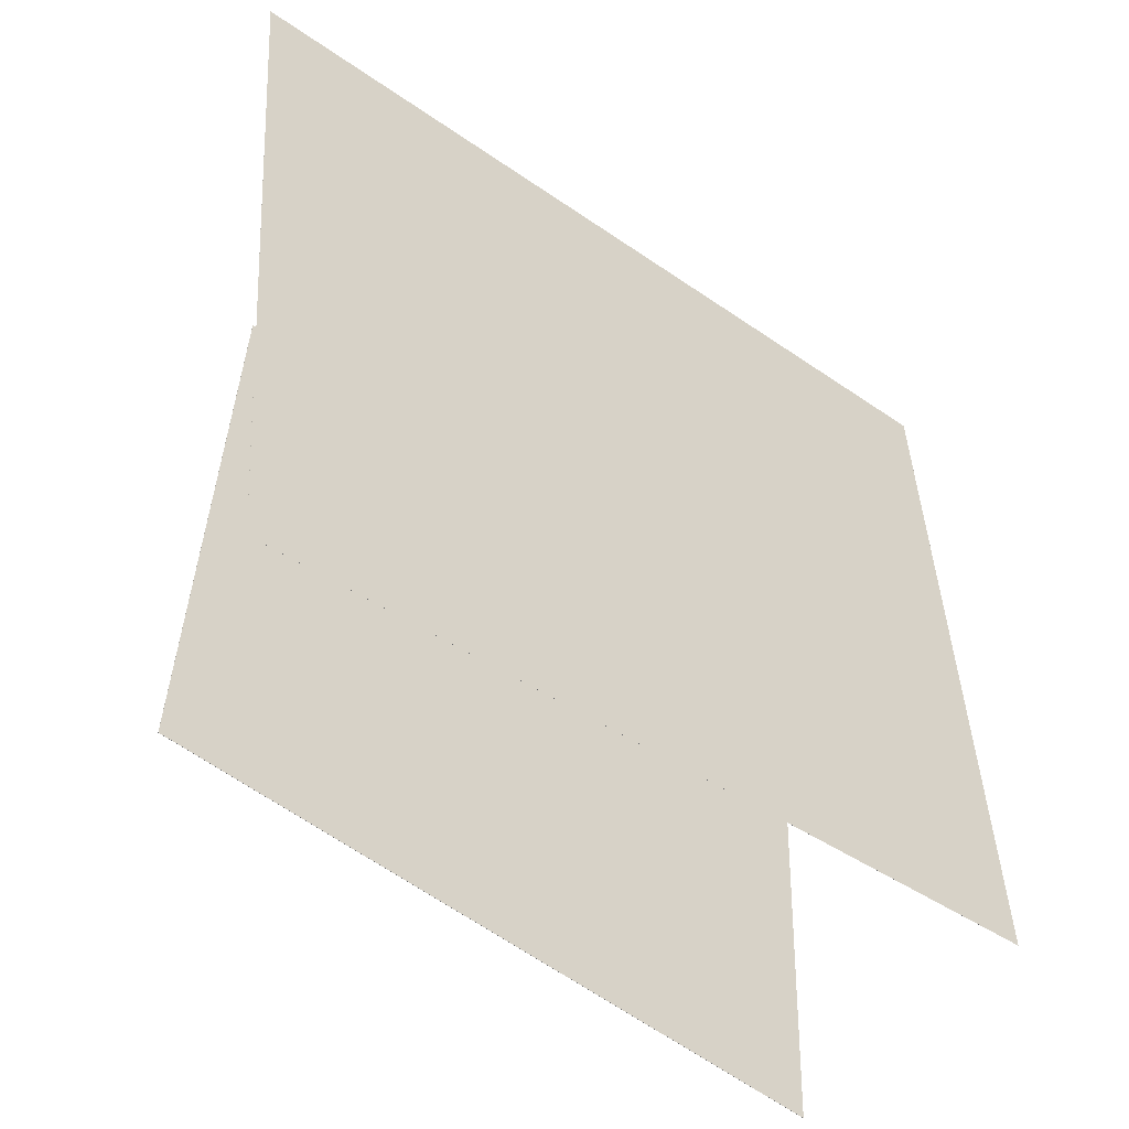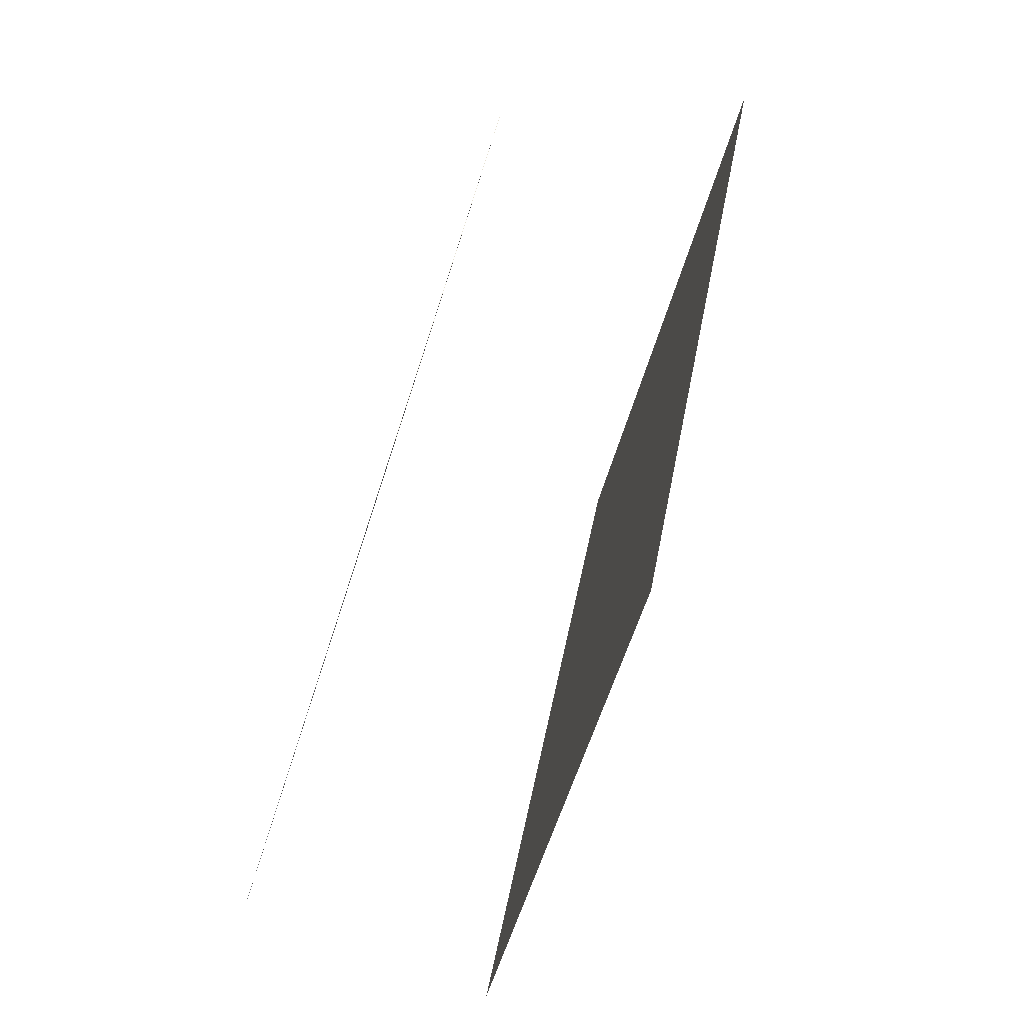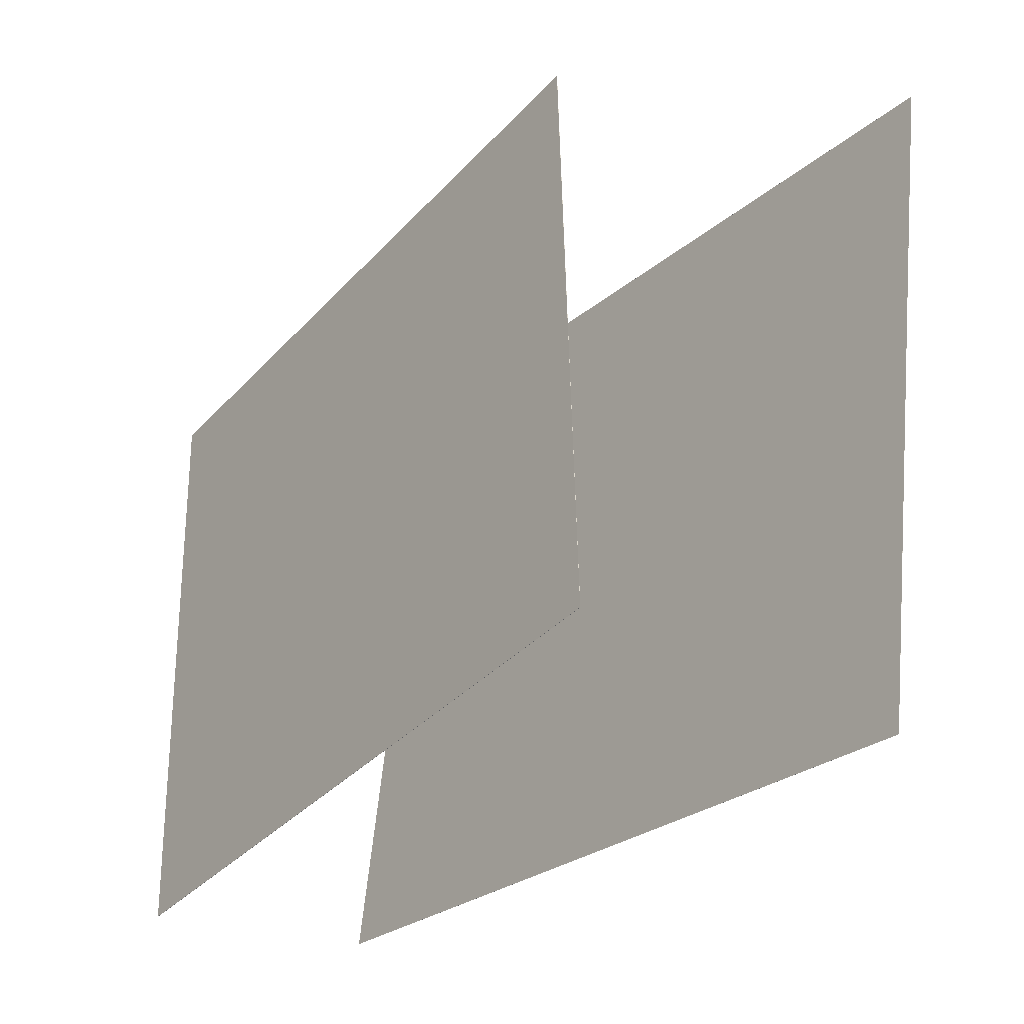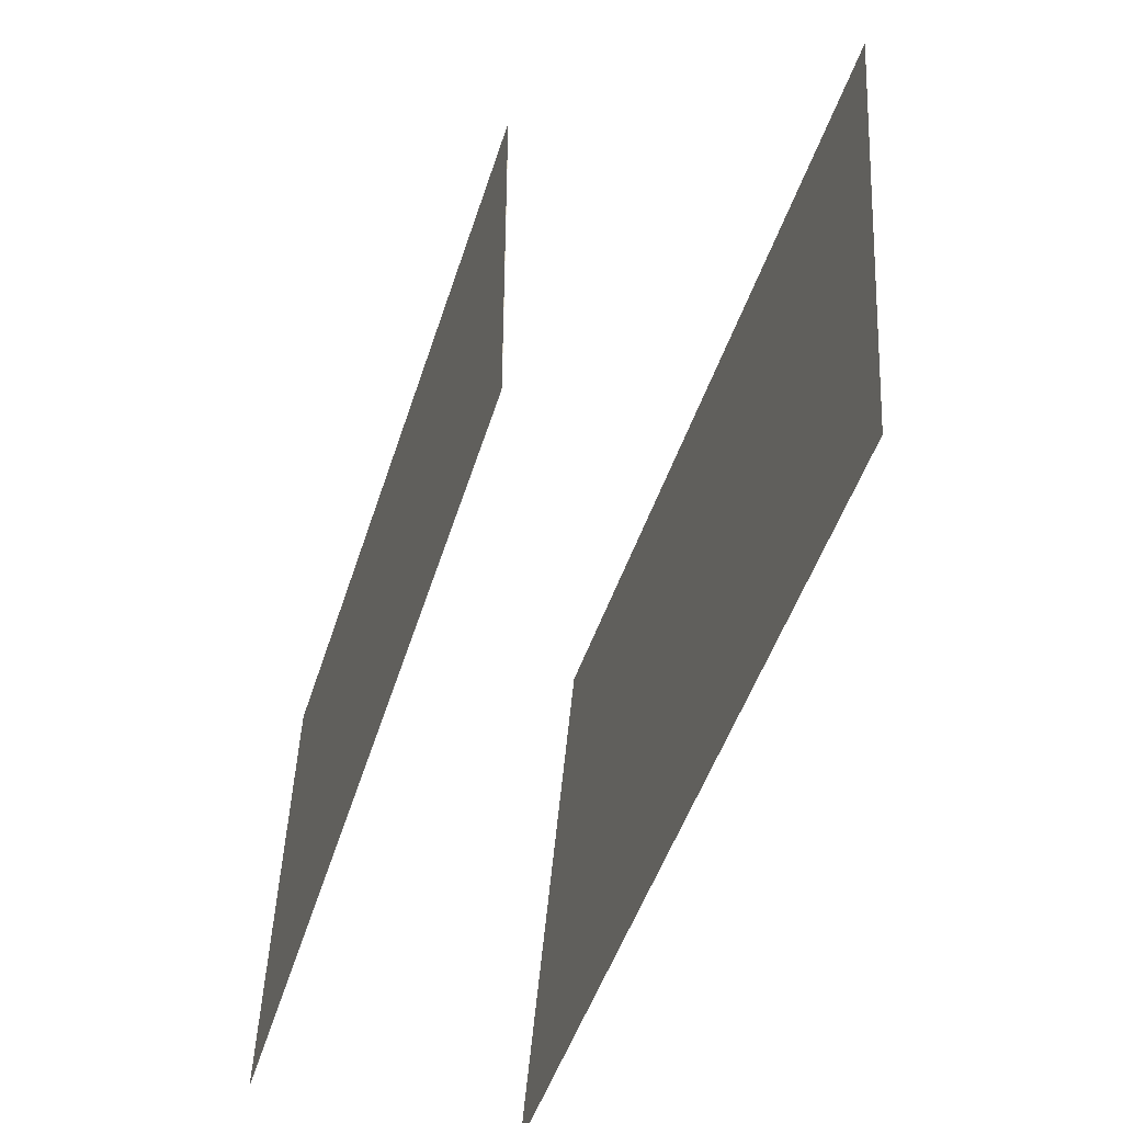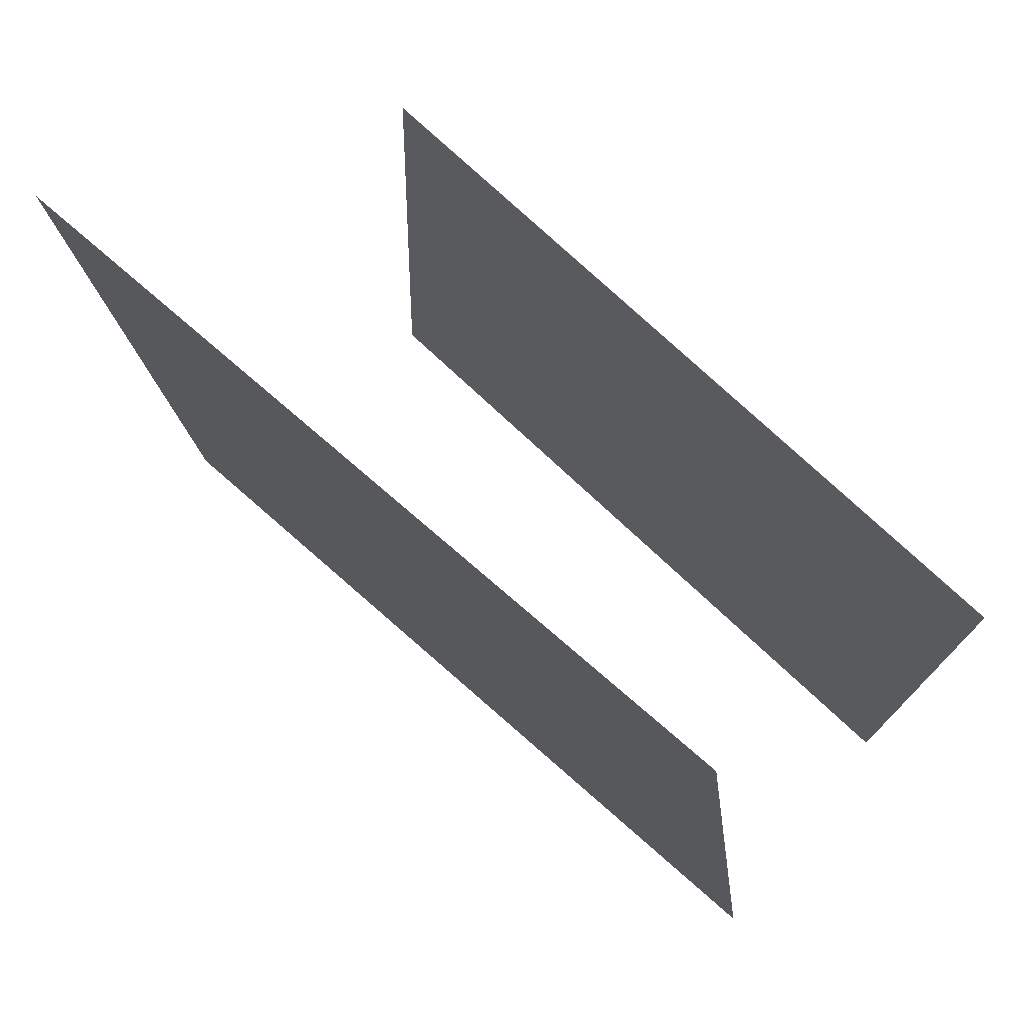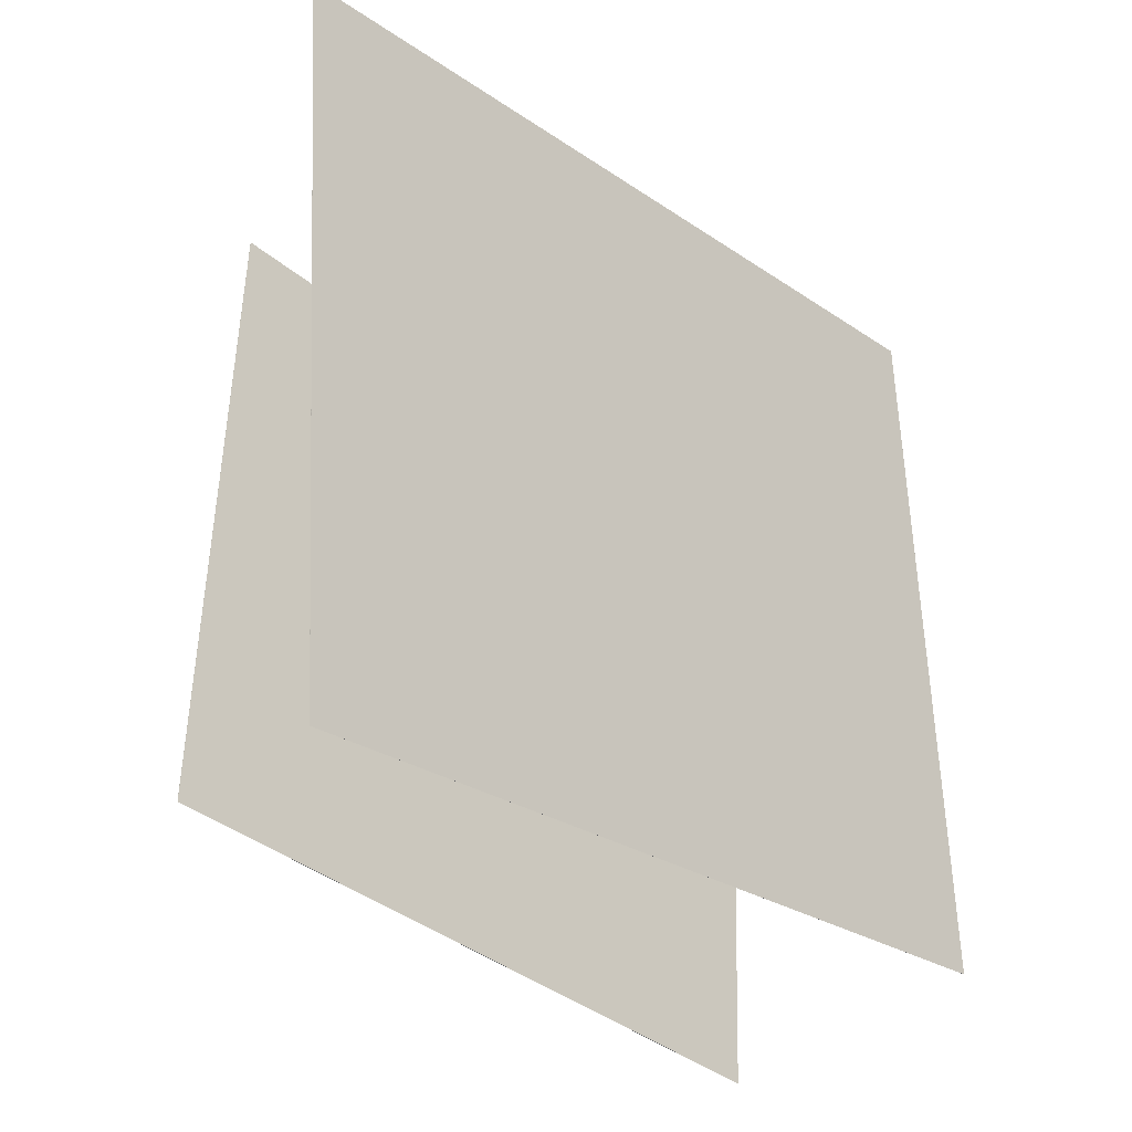
<metadata>
{"format":"obj","ext":"obj","renderer":"f3d","projection":"perspective","resolution":1024,"background":"white","views":[{"elev":-51.1,"azim":-121.1,"up":"+Z"},{"elev":-50.5,"azim":163.7,"up":"+Y"},{"elev":-33.1,"azim":152.3,"up":"+Z"},{"elev":-59.5,"azim":169.6,"up":"+Z"},{"elev":72.6,"azim":-38.5,"up":"+Z"},{"elev":-34.0,"azim":-128.5,"up":"+Z"}]}
</metadata>
<code>
v -0.07675 -0.4697 -0.3251
v -0.1235 -0.3908 0.4634
v -0.07679 -0.4697 -0.3251
v -0.1235 -0.3908 0.4634
v -0.2255 0.4697 -0.4279
v -0.2723 0.5486 0.3607
v -0.2255 0.4697 -0.4279
v -0.2723 0.5486 0.3607
f 1.0 7.0 5.0
f 1.0 3.0 7.0
f 1.0 4.0 3.0
f 1.0 2.0 4.0
f 3.0 8.0 7.0
f 3.0 4.0 8.0
f 5.0 7.0 8.0
f 5.0 8.0 6.0
f 1.0 5.0 6.0
f 1.0 6.0 2.0
f 2.0 6.0 8.0
f 2.0 8.0 4.0
v 0.2139 -0.4004 -0.3728
v 0.2164 -0.4271 0.3367
v 0.09335 0.4108 -0.3419
v 0.09584 0.3842 0.3676
v 0.2142 -0.4004 -0.3728
v 0.2167 -0.4271 0.3367
v 0.09358 0.4109 -0.3419
v 0.09608 0.3842 0.3676
f 9.0 15.0 13.0
f 9.0 11.0 15.0
f 9.0 12.0 11.0
f 9.0 10.0 12.0
f 11.0 16.0 15.0
f 11.0 12.0 16.0
f 13.0 15.0 16.0
f 13.0 16.0 14.0
f 9.0 13.0 14.0
f 9.0 14.0 10.0
f 10.0 14.0 16.0
f 10.0 16.0 12.0

</code>
